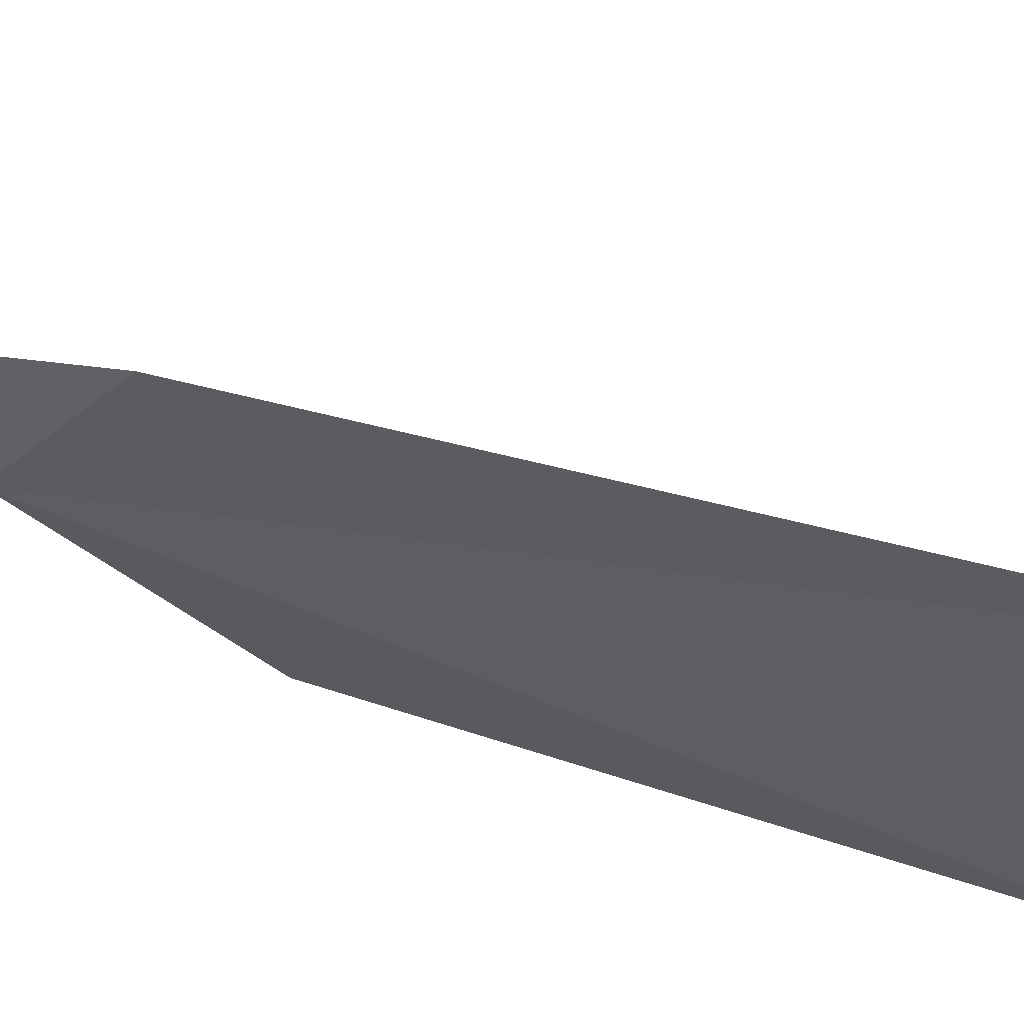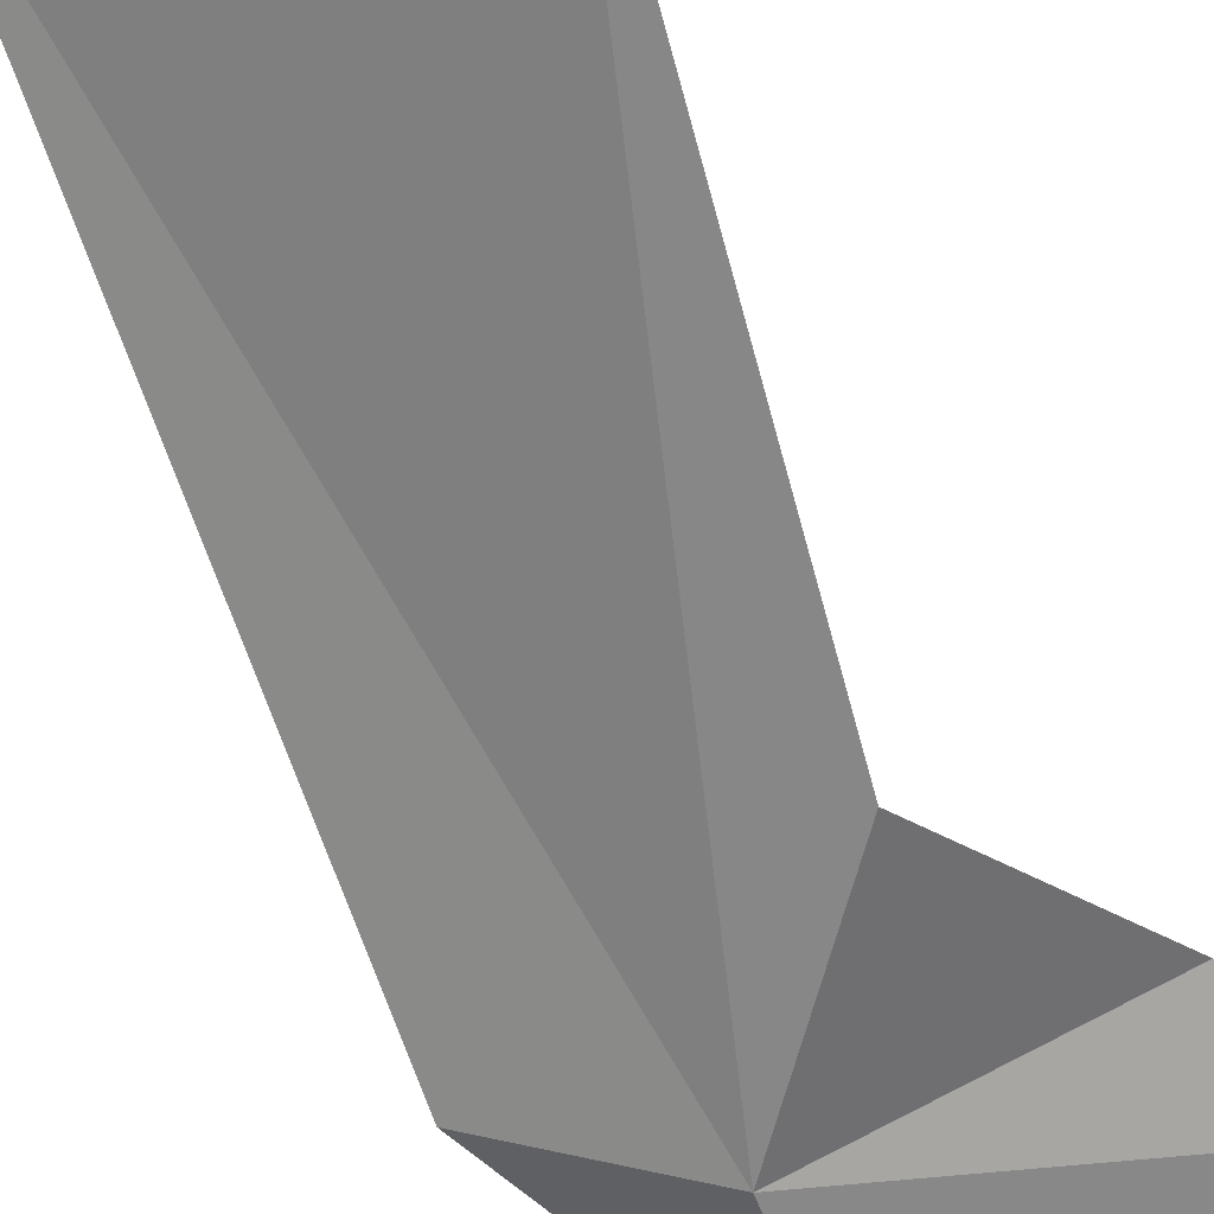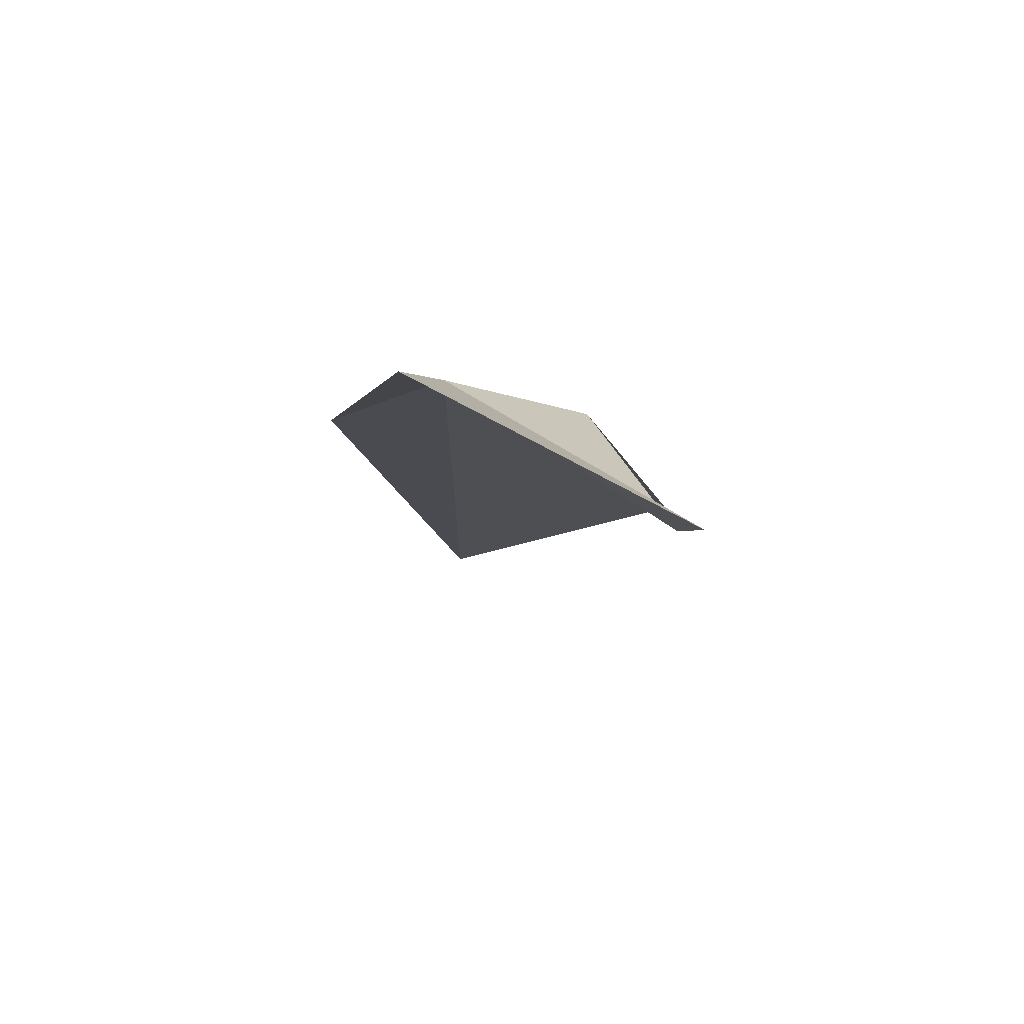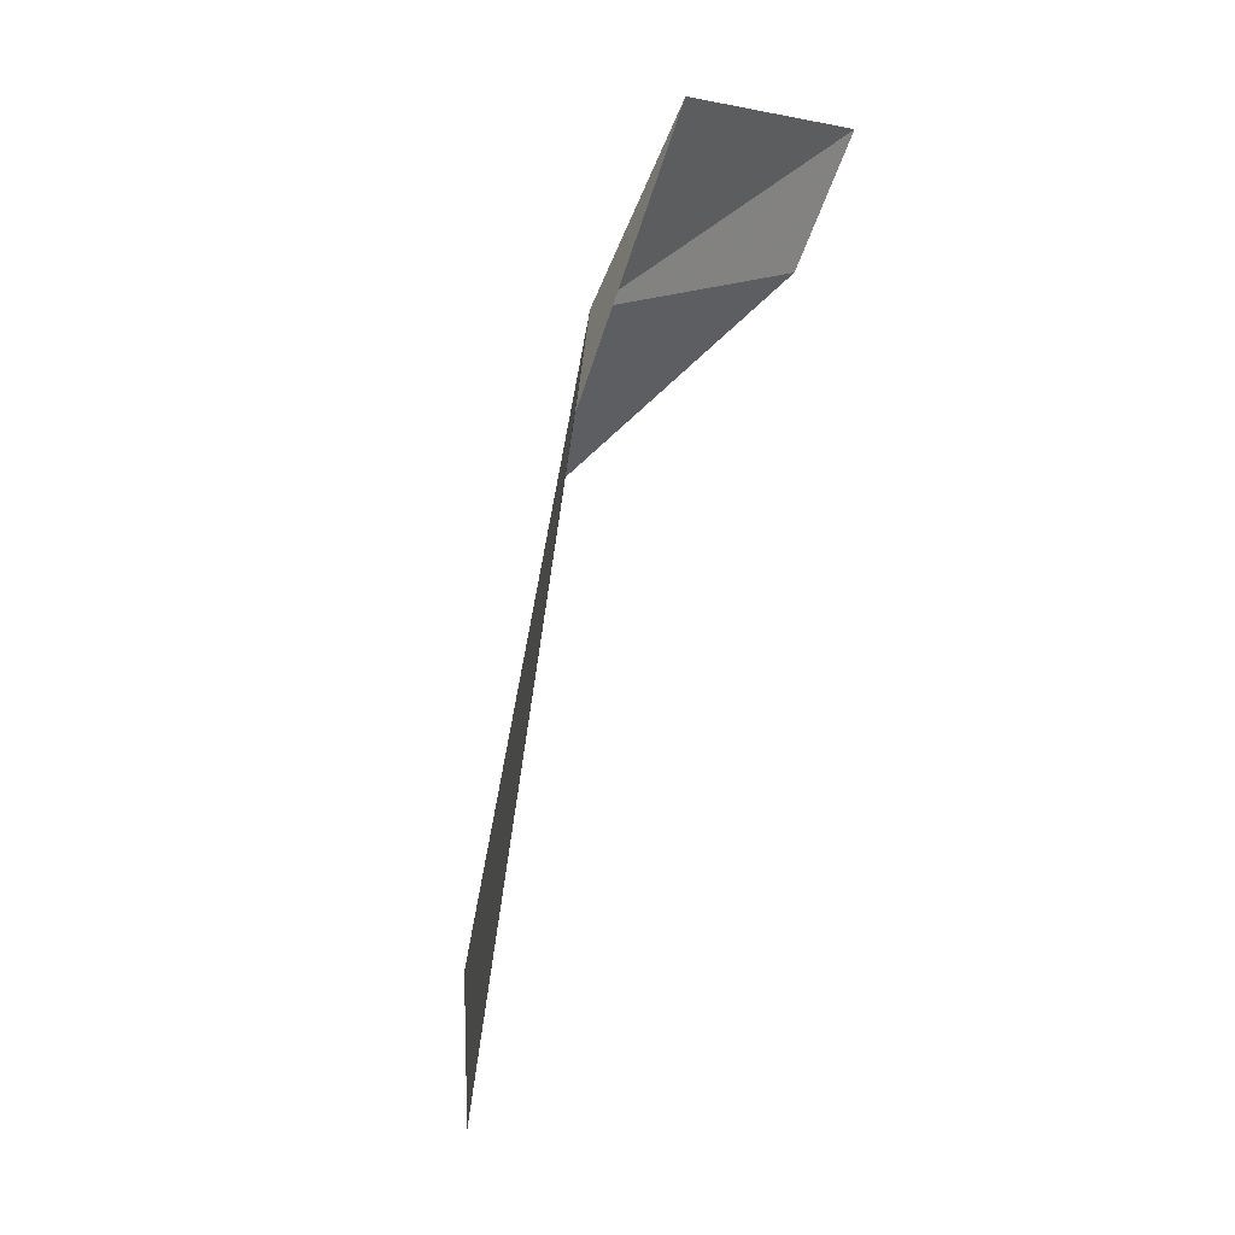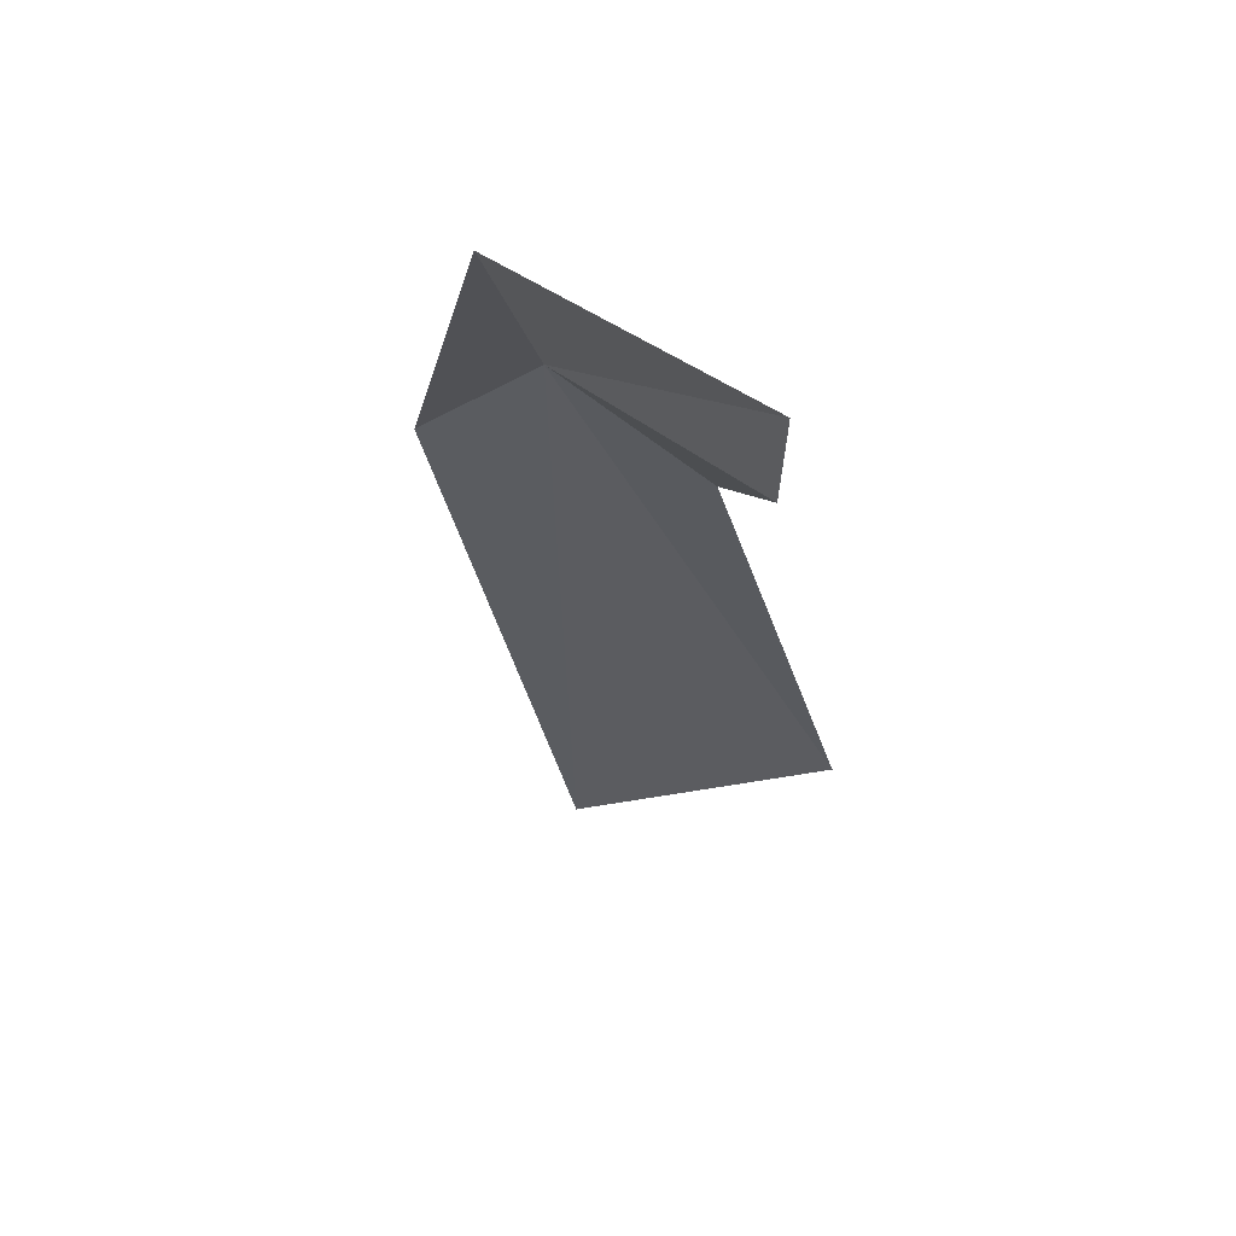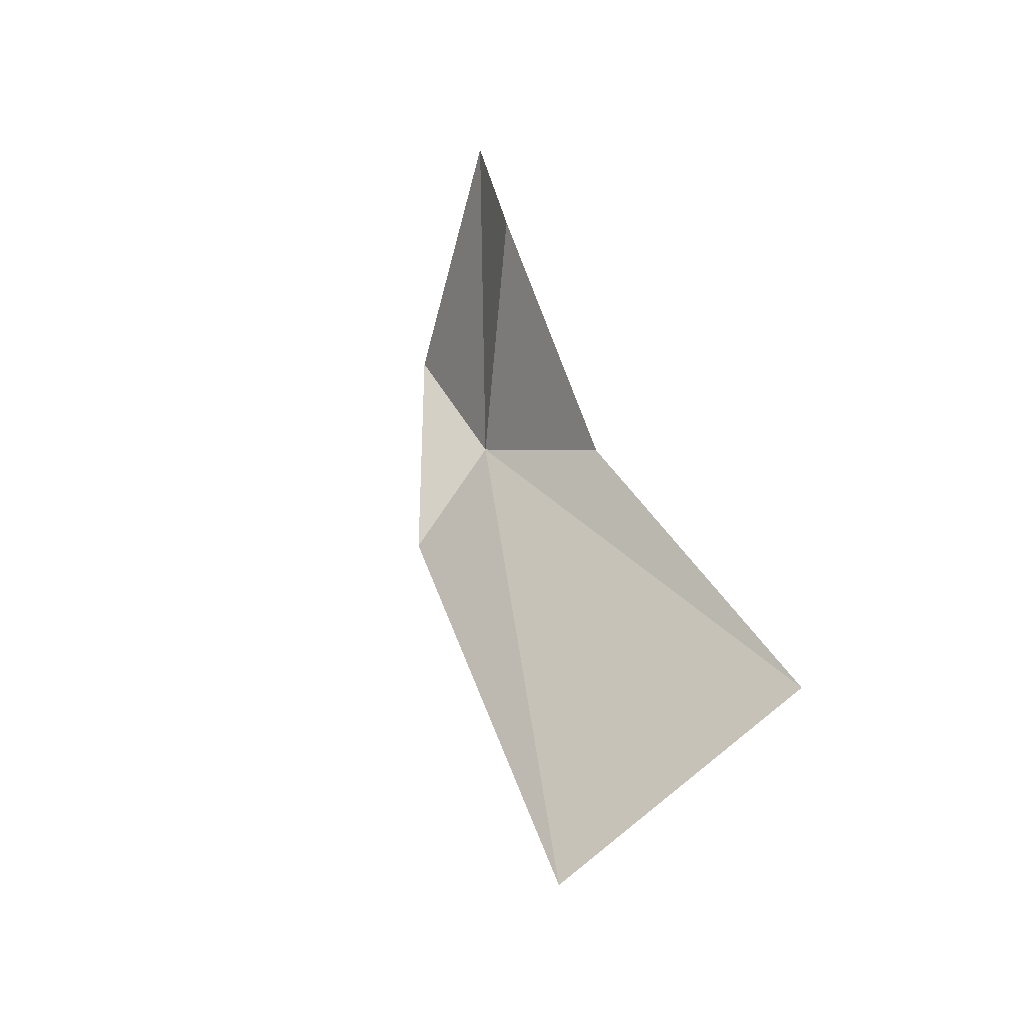
<metadata>
{"format":"obj","ext":"obj","renderer":"f3d","projection":"perspective","resolution":1024,"background":"white","views":[{"elev":-22.4,"azim":91.1,"up":"+Y"},{"elev":-78.1,"azim":-152.3,"up":"+Y"},{"elev":66.4,"azim":-173.0,"up":"+Z"},{"elev":4.5,"azim":101.2,"up":"+Z"},{"elev":46.8,"azim":-162.8,"up":"+Z"},{"elev":-61.6,"azim":-128.0,"up":"+Z"}]}
</metadata>
<code>
v -7.328e+04 -6.91e+04 369.5
v -7.328e+04 -6.909e+04 374.9
v -7.327e+04 -6.91e+04 366.7
v -7.328e+04 -6.91e+04 347.2
v -7.328e+04 -6.91e+04 349.6
v -7.328e+04 -6.91e+04 364.9
v -7.328e+04 -6.909e+04 370.9
v -7.328e+04 -6.909e+04 375.1
f 1 3 2
f 1 4 3
f 1 5 4
f 1 6 5
f 1 7 6
f 1 2 8
f 1 8 7

</code>
